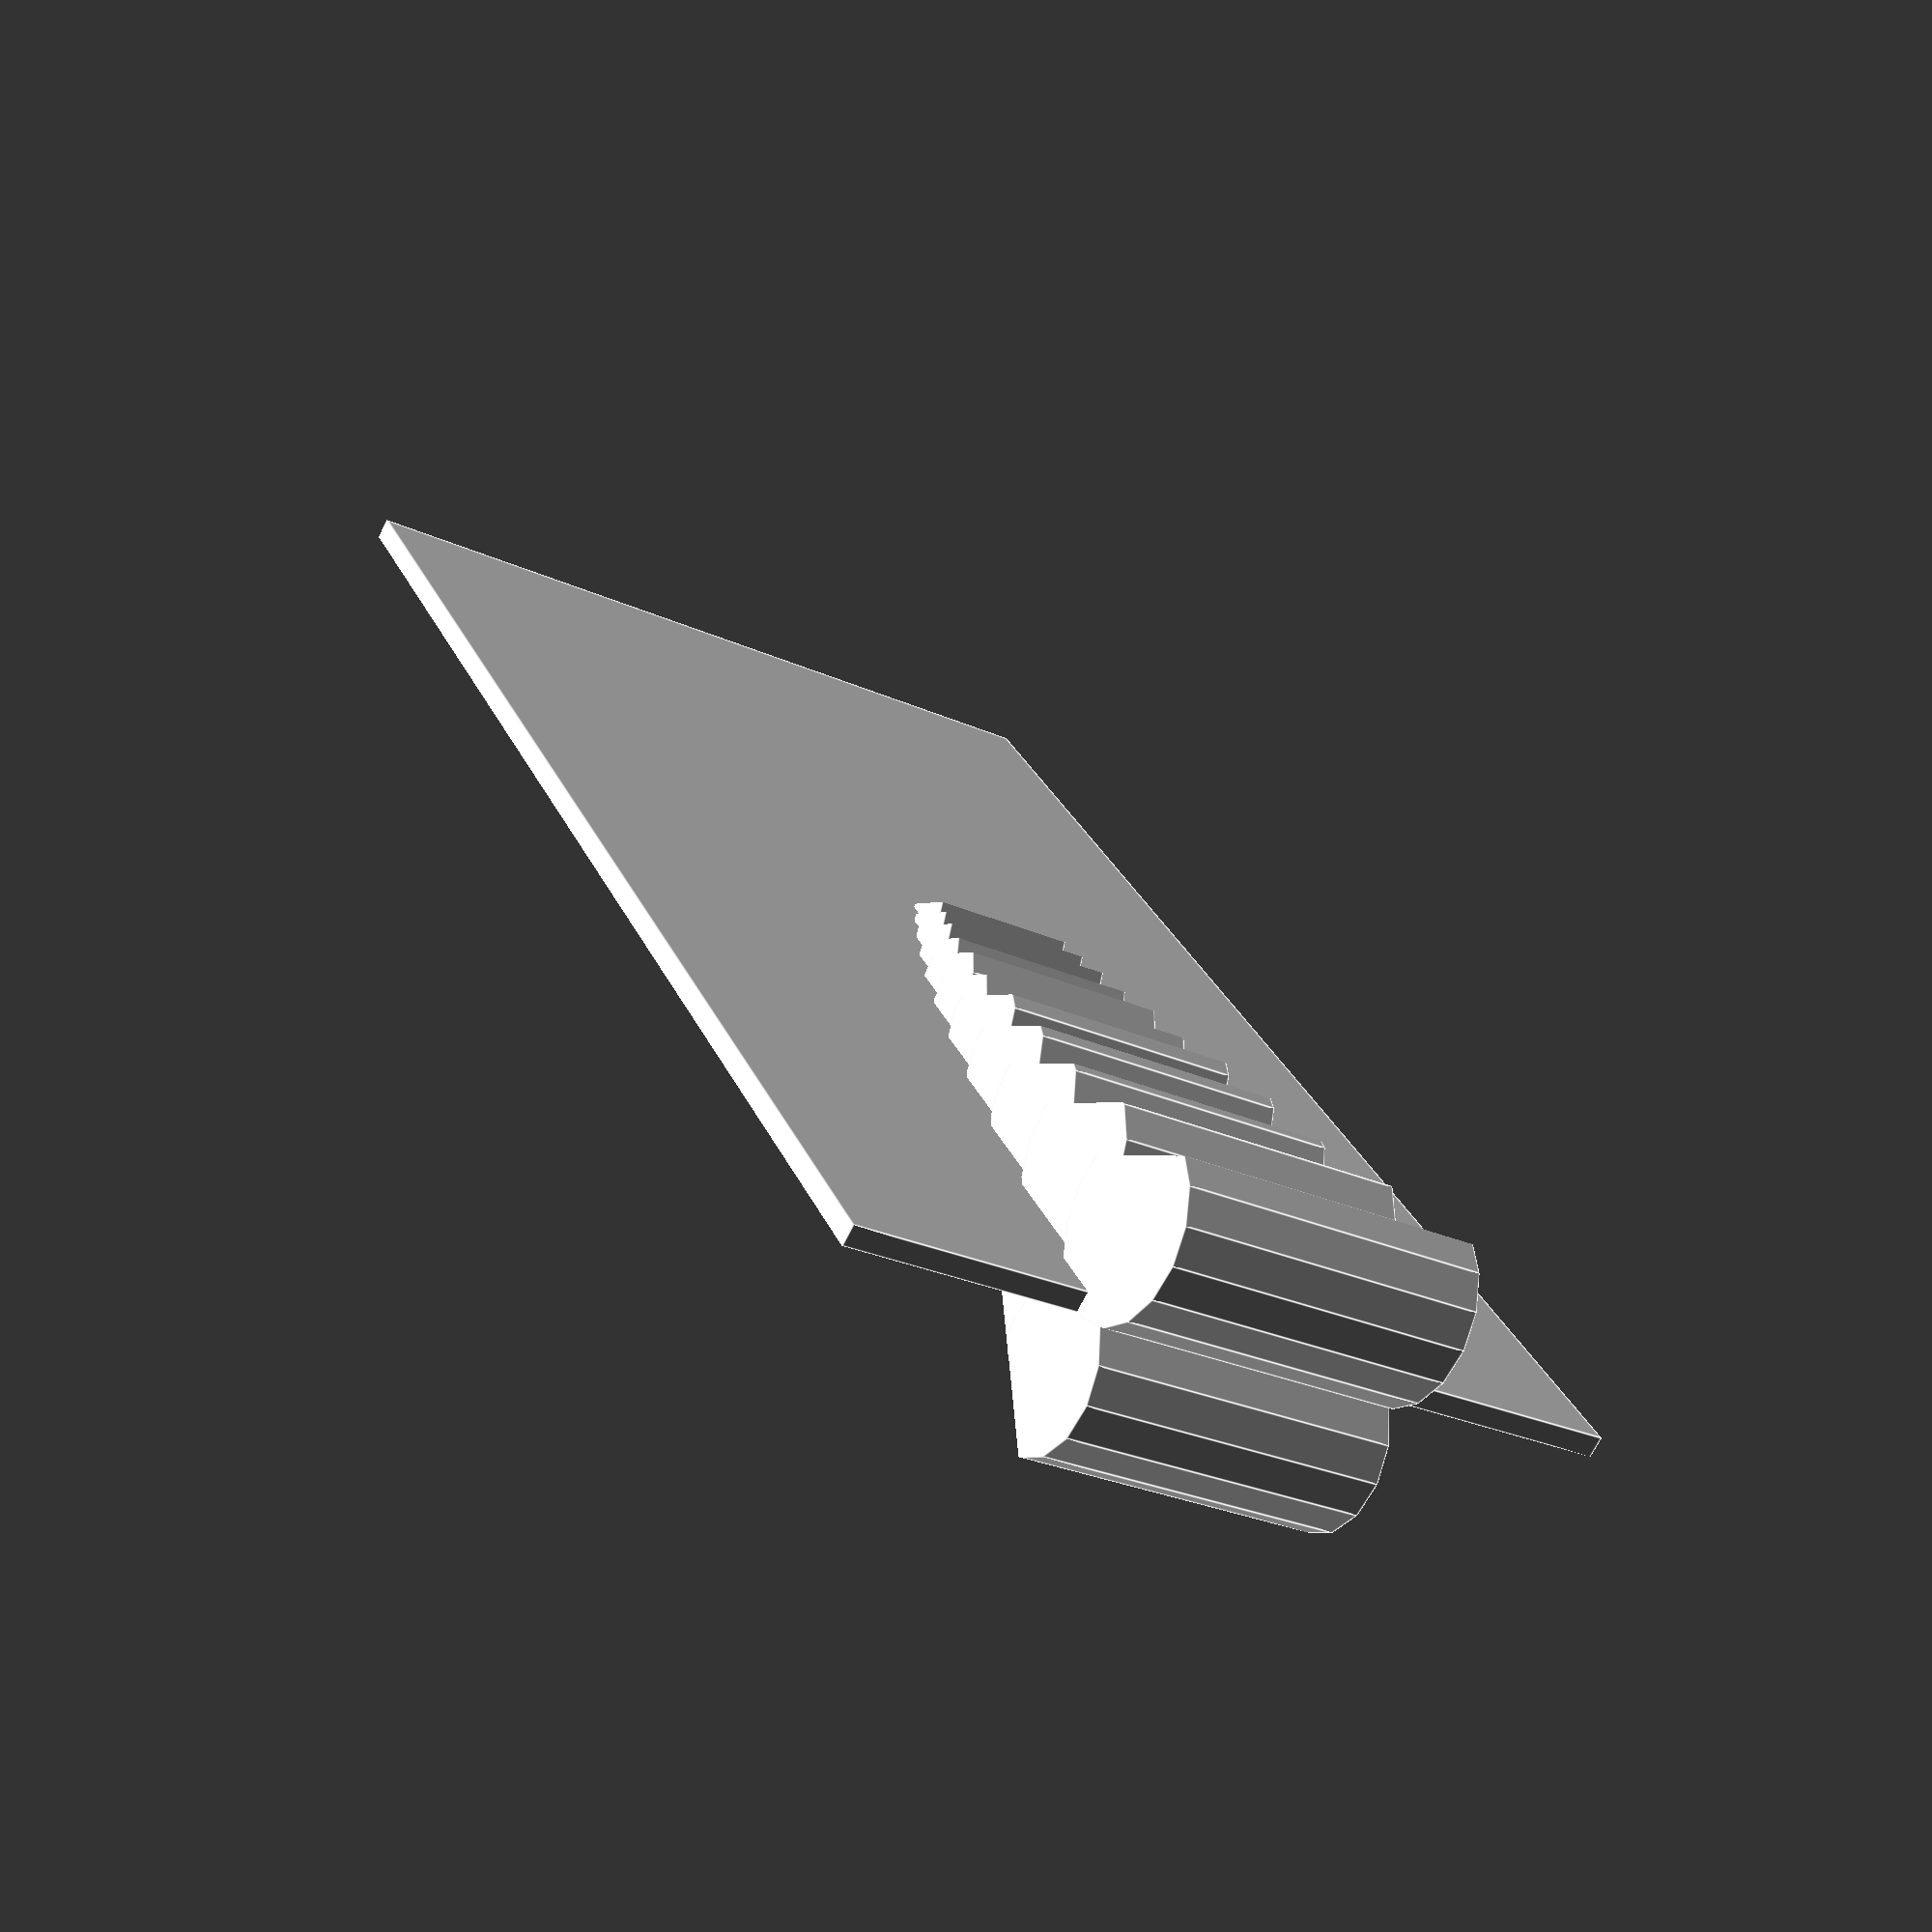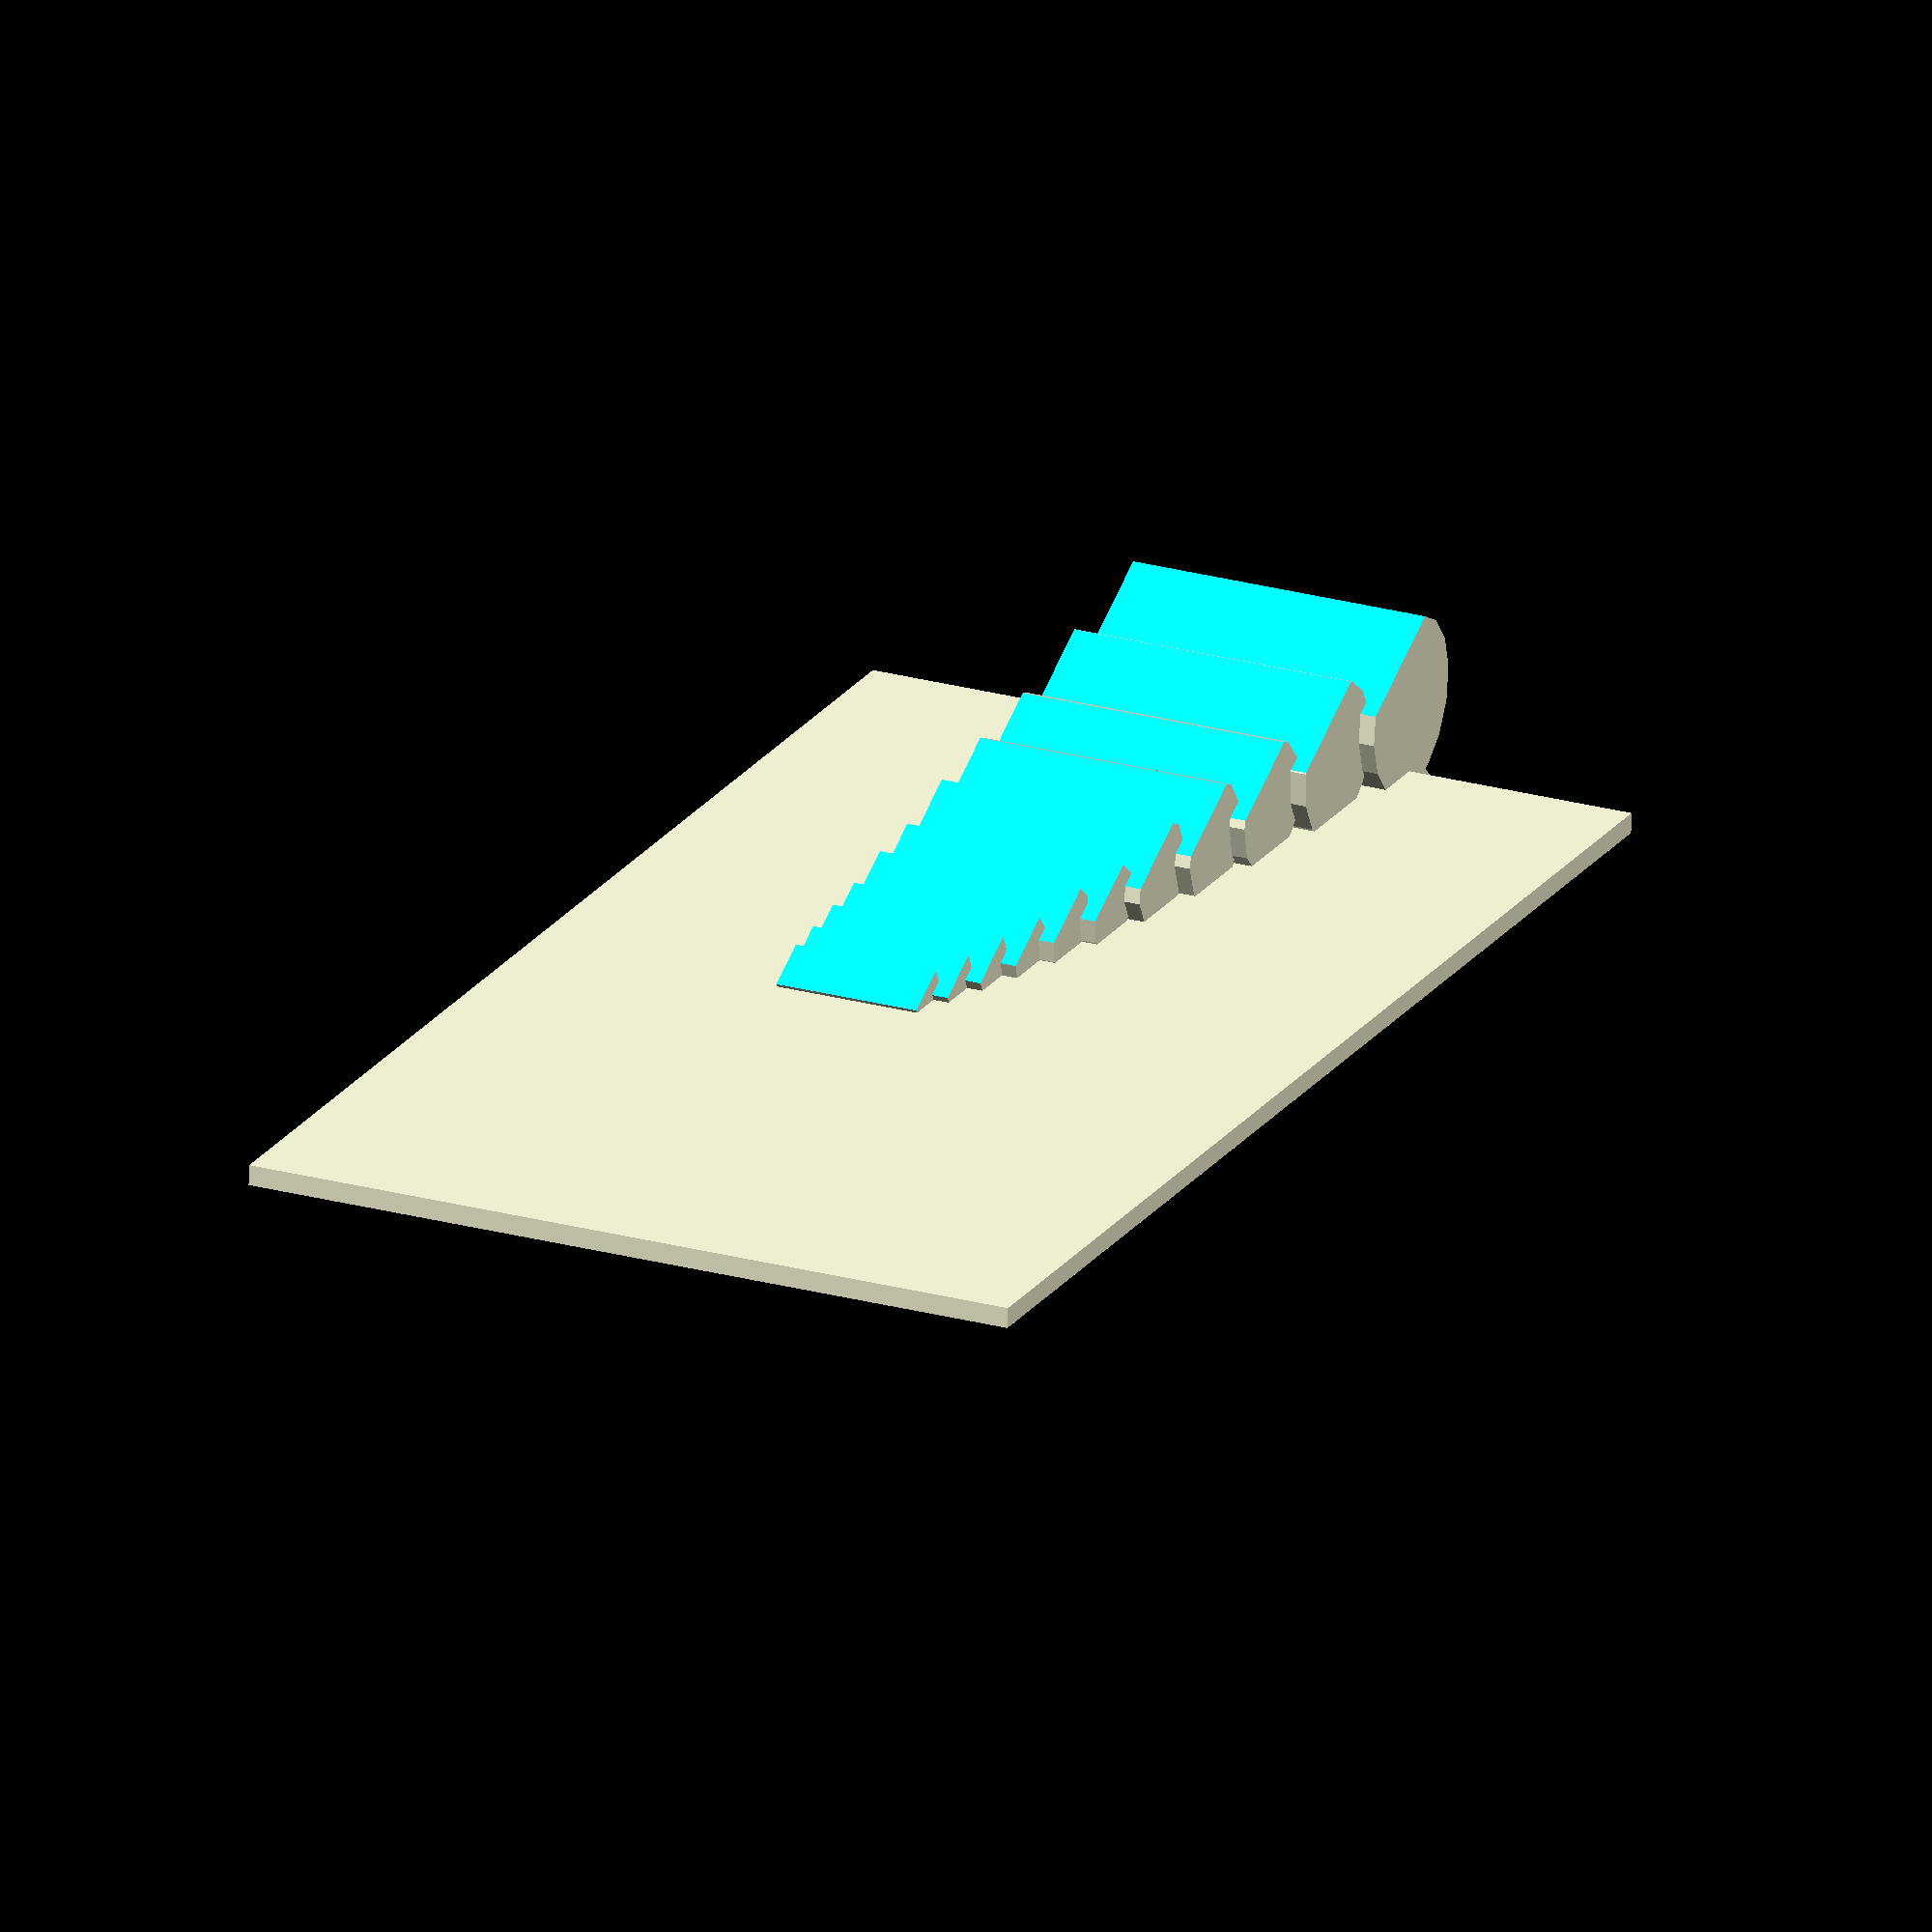
<openscad>
$fa = .01;
$fs = $preview ? 3 : .3;




//constants
hexup = 1/sin(60);
inch=25.4;

//measurements
metric_size_list = [2, 2.5, 3, 4, 5, 6, 8];
imperial_size_list = [.05, 1 / 16, 5 / 64, 3 / 32, 1 / 8, 9 / 64, 3 / 16, 7 / 32, 1 / 4, 5 / 16, 3 / 8];
imperial_label_list = [".05", "1/16", "5/64", "3/32", "1/8", "9/64", "3/16", "7/32", "1/4", "5/16", "3/8"];
assert(len(imperial_size_list) == len(imperial_label_list), "Count of imperial sizes and labels must be equal.");
metric_safe_space = [12, 25];
w = 44.05;
h = 116.8;

//design parameters
spacing=1.67;
thin_wall_thickness=1.67;
base_w = 65;
base_h = 120;



//generic functions and modules
function sum(v) = [for(p=v) 1] * v;
function lerp(a,b,x) = a+(b-a)*x;

//specific functions
module key(w, h, d, r_bend) {
    /*
    r_bend: bend radius is measured with inside curvature
     */
    r_bend_center = r_bend - d / 2;
    circumdiameter = d * 1 / sin(60);
    translate([d / 2, circumdiameter / 2, 0]) {
        //long part
        rotate([0, 0, 90])
            cylinder(h - r_bend, d = circumdiameter, $fn = 6);
        //short part
        translate([r_bend_center, 0, h - d / 2])
            rotate([0, 90, 0])
            rotate([0, 0, 90])
            cylinder(w - circumdiameter / 2 - r_bend_center, d = circumdiameter, $fn = 6);
        //bent part
        translate([0, 0, h - r_bend])
            rotate([90, - 90, 0])
            translate([0, - r_bend_center, 0])
            rotate_extrude(angle = 90, convexity = 10)
            translate([r_bend_center, 0, 0])
            rotate([0, 0, 30])
            circle(d = circumdiameter, $fn = 6);
    }
    //%cube([w, circumdiameter, h]);
}

//!key(w,h,8,14);

module key_slot_neg(d, w, slop=0, center=false) translate([(center ? -w/2 : 0), 0, 0]){

    //slop: how much jiggle the key should have in the locked or unlocked position
    //should be subtracted from the volume below the x plane, or lower for more strength
		// it turns out keys are naturally a little undersized
    r_sloppy = d / 2 + slop/2;
    circumradius_sloppy = r_sloppy * 1 / sin(60);

    //translate([0, 0, -(circumradius_sloppy - r_sloppy)*tan(60)]) {
    translate([0, 0, 0]) {
        rotate([0, 90, 0]) {
            rotate([0, 0, 90]) cylinder(h = w, r = circumradius_sloppy, $fn = 6);
            intersection() {
                if($preview) cylinder(h = w, r = circumradius_sloppy);
                else cylinder(h = w, r = circumradius_sloppy);
                translate([0, - circumradius_sloppy, 0]) cube([circumradius_sloppy, 2 * circumradius_sloppy, w]);
            }
            //unlocked
            //% translate([0,0,-.1]) cylinder(h = w + .2, r = d / 2 / sin(60), $fn = 6);
            //locked
//            % rotate([0, 0, 90])translate([0, 0, - .1]) cylinder(h = w + .2, r = d / 2 / sin(60), $fn = 6);
        }
        translate([0, - r_sloppy, 0])
            cube([w, 2 * r_sloppy, max(10, d * 1.5)]);
    }
}
module main(w=w, h=h){
		rotate([180,0,0]) translate([0,0,-thin_wall_thickness/2]) {
				cube([base_w, base_h, thin_wall_thickness]);
		}


		translate([0,0,thin_wall_thickness/2]){
				size_list_reversed = [for(i=[1:len(metric_size_list)]) metric_size_list[len(metric_size_list)-i]];
				//layout(size_list_reversed=size_list_reversed, w=w, h=h, mode="ghost");
				difference(){
						layout(size_list_reversed=size_list_reversed, w=w, h=h, mode="pos");
						if(!$preview) layout(size_list_reversed=size_list_reversed, w=w, h=h, mode="neg");
				}
		}
		translate([0,0,-thin_wall_thickness/2])mirror([0,0,1]){
				size_list_reversed = inch*[for(i=[1:len(imperial_size_list)]) imperial_size_list[len(imperial_size_list)-i]];
				//layout(size_list_reversed=size_list_reversed, w=w, h=h, mode="ghost");
				difference(){
						layout(size_list_reversed=size_list_reversed, w=w, h=h, mode="pos");
						if(!$preview) layout(size_list_reversed=size_list_reversed, w=w, h=h, mode="neg");
				}
		}
    
		
}

module layout(size_list_reversed=size_list_reversed, w=w, h=h, mode="pos|neg|ghost"){
    for(i=[0:len(size_list_reversed)-1]){
        size=size_list_reversed[i];
        sum_less = size_list_reversed * [for(j=[0:len(size_list_reversed)-1])  (j<i) ? 1 : 0];
        sum_more = size_list_reversed * [for(j=[0:len(size_list_reversed)-1])  (j>i) ? 1 : 0];

        separation = sum_less + spacing * i;

        if(mode=="pos"){
						translate([w, -separation, size*hexup/2])
								rotate([0,-90,0])
								rotate([0,0,-30])
								difference()
						{
								d=size*hexup+thin_wall_thickness*2;
								h=lerp(metric_safe_space[1], metric_safe_space[0], i/(len(size_list_reversed)-1));
								//h=sum_more + metric_safe_space[0];
								cylinder(d=d,h=h);
								translate([size/2,-(d+.2)/2,-.1]) cube([d+.2, d+.2, h+.2]);
						}
			  }	else if(mode=="neg"){
					translate([-.1, -separation, size*hexup/2])
							rotate([30,0,0])
							key_slot_neg(size,w+.2);
				} else if(mode=="ghost") {
				
						h_i = h * size/max(size_list_reversed);
						w_i =lerp(w, 17, i/(len(size_list_reversed)-1));
				
						%translate([sum_less, -separation, size*hexup/2])
							rotate([-90,0,0])
							translate([0,-size*hexup/2, -h_i+size/2])
							key(w_i, h_i,size,size*2);
				}
    }

}

main();
</openscad>
<views>
elev=71.4 azim=203.2 roll=153.4 proj=p view=edges
elev=248.6 azim=156.0 roll=1.6 proj=o view=wireframe
</views>
